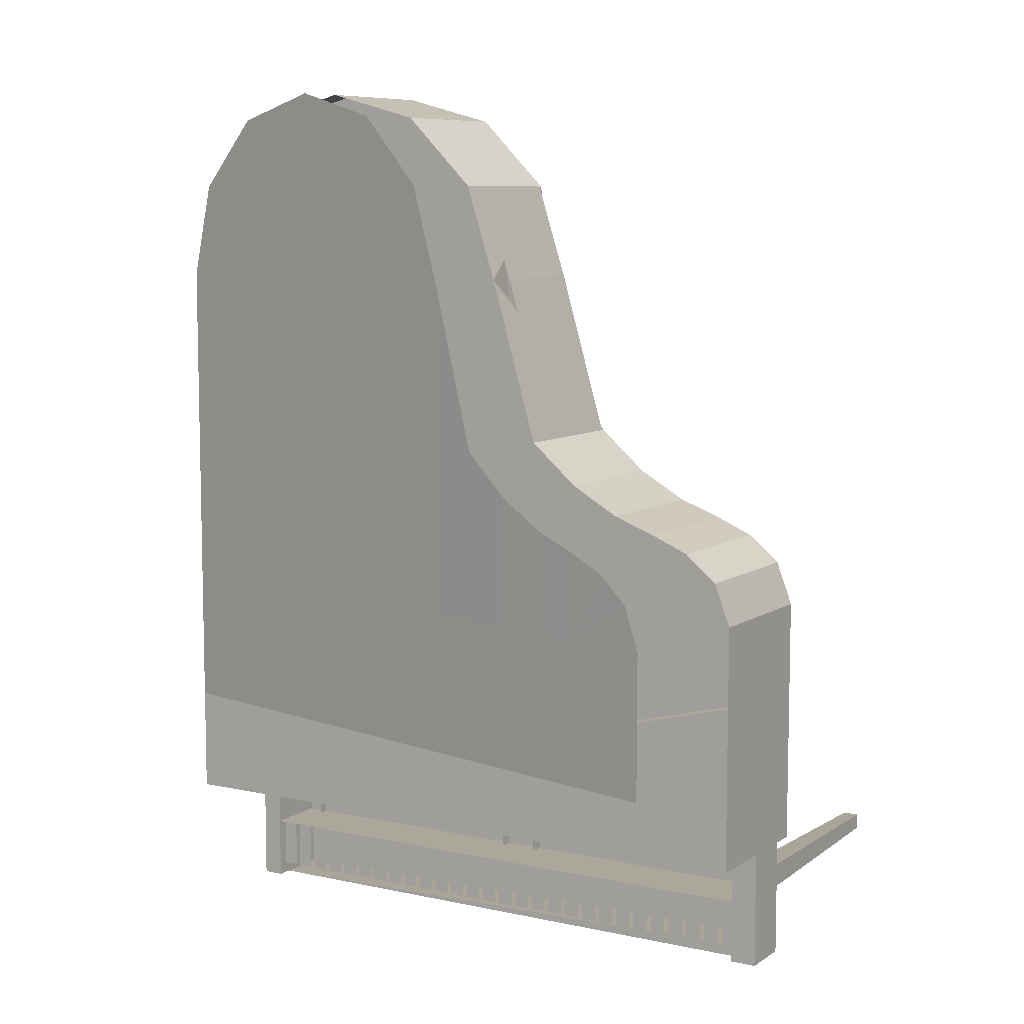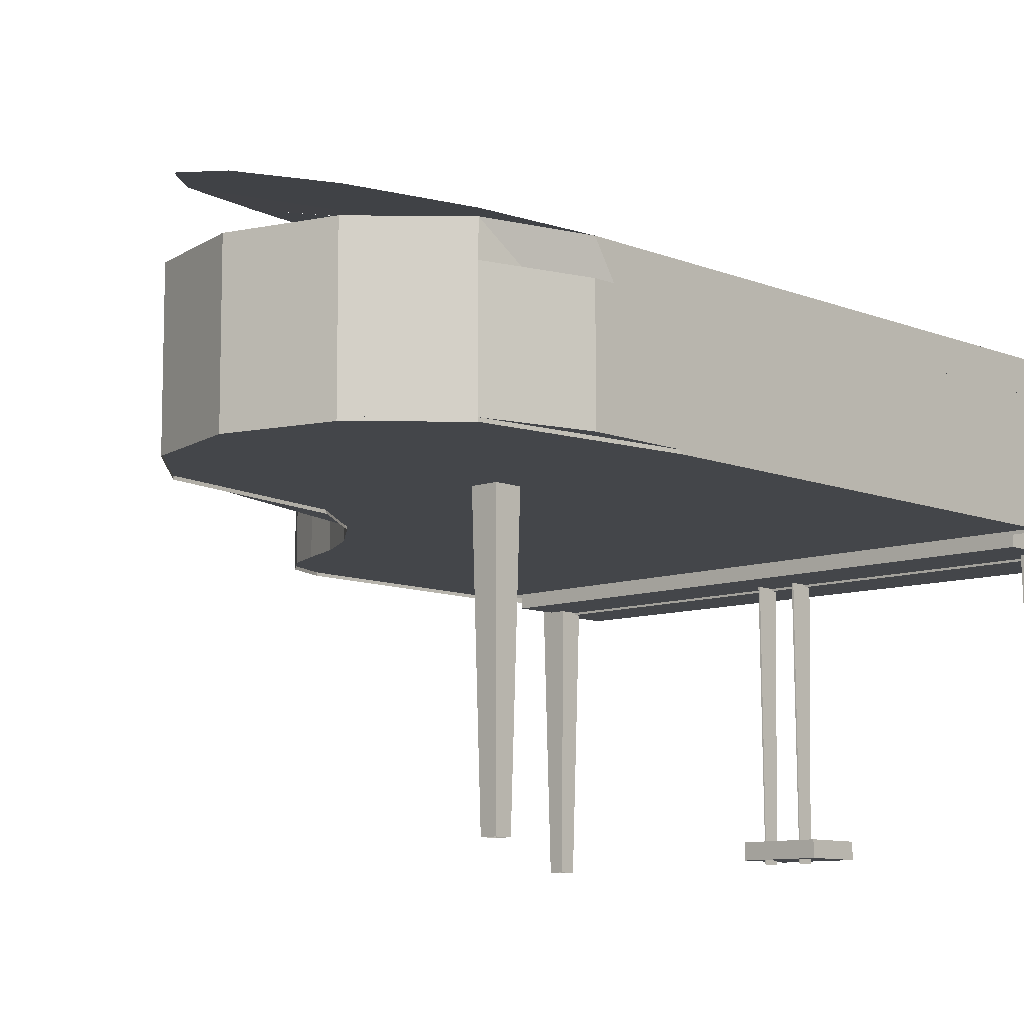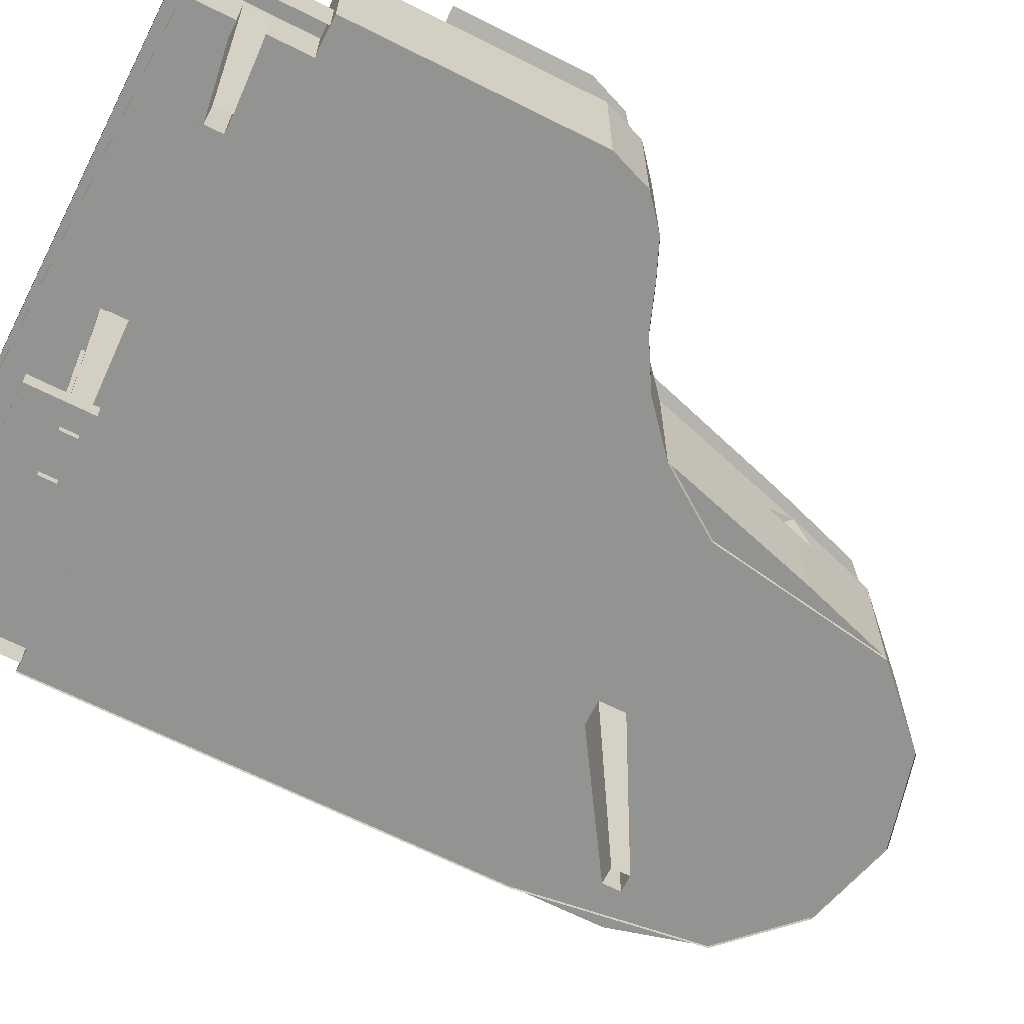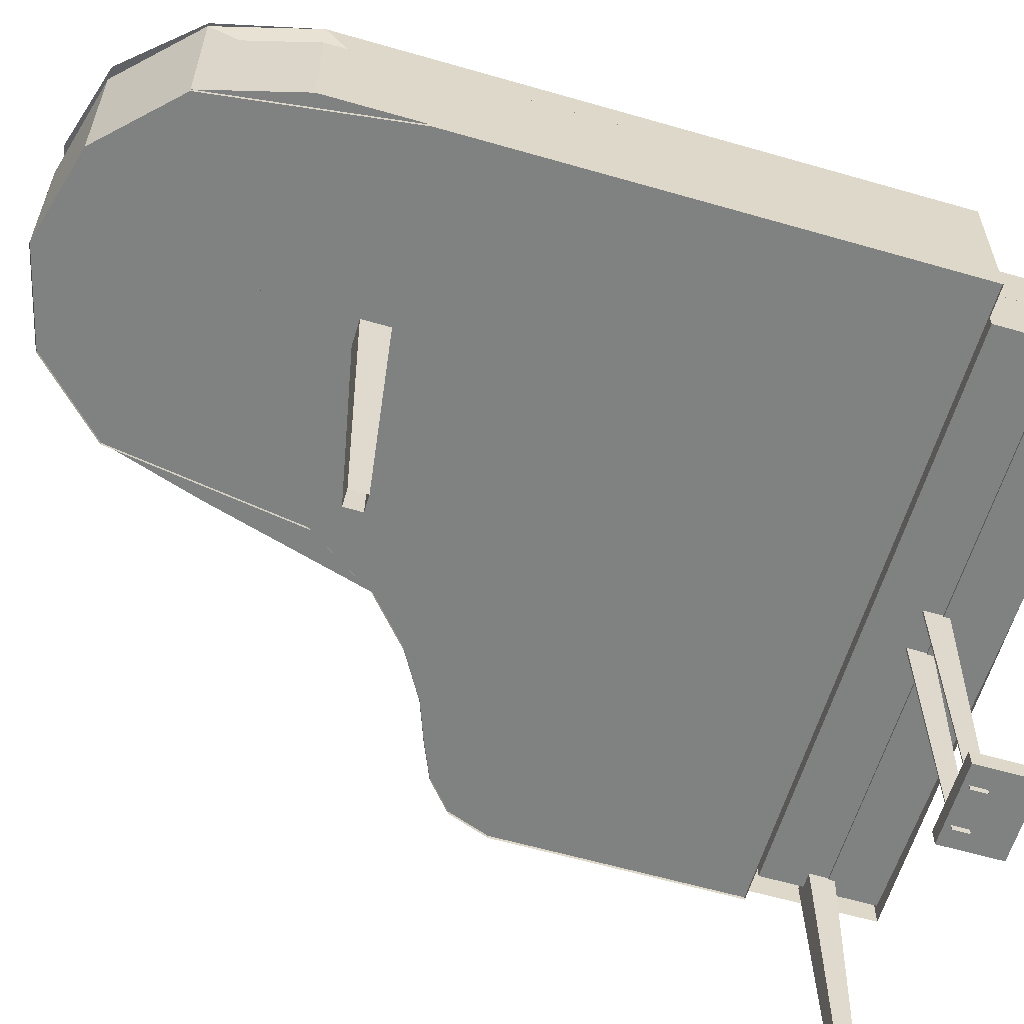
<metadata>
{"format":"obj","ext":"obj","renderer":"f3d","projection":"perspective","resolution":1024,"background":"white","views":[{"elev":8.1,"azim":31.0,"up":"+Y"},{"elev":-9.6,"azim":-136.6,"up":"+Z"},{"elev":-66.6,"azim":63.2,"up":"+Z"},{"elev":-60.3,"azim":-106.5,"up":"+Z"}]}
</metadata>
<code>
v -0.03799 -0.2458 -0.3298
v -0.03799 -0.2458 -0.3458
v 0.03801 -0.2458 -0.3458
v 0.03801 -0.2458 -0.3298
v -0.03799 -0.1898 -0.3298
v -0.03799 -0.1898 -0.3458
v 0.03801 -0.1898 -0.3458
v 0.03801 -0.1898 -0.3298
v -0.138 0.3124 -0.09362
v -0.1133 0.3124 -0.09362
v -0.1183 0.3075 -0.3498
v -0.133 0.3075 -0.3498
v -0.1133 0.2868 -0.09362
v -0.138 0.2868 -0.09362
v -0.1183 0.2917 -0.3498
v -0.133 0.2917 -0.3498
v 0.2809 -0.2149 -0.09362
v 0.2759 -0.21 -0.3498
v 0.2809 -0.1912 -0.09362
v 0.2759 -0.1952 -0.3498
v -0.2562 -0.2149 -0.09362
v -0.2612 -0.2099 -0.3498
v -0.2562 -0.1912 -0.09362
v -0.2612 -0.1952 -0.3498
v 0.2612 -0.21 -0.3498
v 0.2562 -0.2149 -0.09362
v 0.2612 -0.1952 -0.3498
v 0.2562 -0.1912 -0.09362
v -0.2809 -0.2149 -0.09362
v -0.2809 -0.1912 -0.09362
v -0.2759 -0.2099 -0.3498
v -0.2759 -0.1952 -0.3498
v 0.3055 -0.1508 -0.09362
v 0.3055 -0.1508 0.04435
v -0.3055 -0.1508 0.04435
v -0.3055 -0.1508 -0.09362
v 0.3055 0.08081 -0.09362
v 0.3055 0.08081 0.04435
v 0.2907 0.1202 -0.09362
v 0.2907 0.1202 0.04435
v 0.2612 0.1449 -0.09362
v 0.2612 0.1449 0.04435
v 0.2267 0.1596 -0.09362
v 0.2267 0.1596 0.04435
v 0.1872 0.1744 -0.09362
v 0.1872 0.1744 0.04435
v 0.1429 0.2001 -0.09362
v 0.1429 0.2001 0.04435
v 0.09855 0.2385 -0.09362
v 0.09855 0.2385 0.04435
v 0.0542 0.3016 -0.09362
v 0.0542 0.3912 0.04435
v 0.02562 0.4799 -0.09362
v 0.02562 0.4799 0.04435
v -0.03942 0.5449 -0.09362
v -0.03942 0.5449 0.04435
v -0.1281 0.5686 -0.09362
v -0.1281 0.5686 0.04435
v -0.2168 0.5449 -0.09362
v -0.2168 0.5449 0.04435
v -0.2818 0.4799 -0.09362
v -0.2818 0.4799 0.04435
v -0.3055 0.3016 -0.09362
v -0.3055 0.3912 0.04435
v -0.133 0.3912 0.08682
v 0.04372 0.3912 0.1299
v 0.01622 0.4799 0.1235
v -0.0468 0.5449 0.108
v -0.133 0.5686 0.08682
v -0.2192 0.5449 0.06568
v -0.2822 0.4799 0.05012
v 0.08696 0.08081 0.1409
v 0.04372 0.08081 0.1299
v 0.08696 0.2385 0.1409
v 0.1302 0.2001 0.152
v 0.1302 0.08081 0.152
v 0.1731 0.08081 0.1621
v 0.1731 0.1744 0.1621
v 0.2118 0.1596 0.1714
v 0.2118 0.08081 0.1714
v 0.2448 0.1449 0.1792
v 0.2736 0.1202 0.1862
v 0.2881 0.08081 0.1902
v -0.3055 0.08081 0.04435
v 0.2881 -0.05125 0.1902
v -0.3055 -0.05124 0.04435
v -0.2759 -0.1508 -0.04435
v -0.2956 -0.269 -0.04435
v -0.2759 -0.269 -0.04435
v -0.2956 -0.1508 -0.04435
v -0.2759 -0.269 -0.05913
v 0.271 -0.2582 -0.05913
v -0.2759 -0.2582 -0.05913
v 0.271 -0.269 -0.05913
v 0.271 -0.1508 -0.04435
v 0.2956 -0.269 -0.04435
v 0.2956 -0.1508 -0.04435
v 0.271 -0.269 -0.04435
v 0.271 -0.2089 -0.04435
v -0.2759 -0.2089 -0.04435
v -0.2956 -0.269 -0.09362
v -0.2956 -0.1508 -0.09362
v -0.2759 -0.269 -0.09362
v 0.271 -0.269 -0.09362
v 0.2956 -0.269 -0.09362
v 0.271 -0.2089 -0.05913
v -0.2759 -0.2089 -0.05913
v -0.271 -0.2089 -0.05913
v -0.271 -0.2089 -0.04435
v 0.2956 -0.1508 -0.09362
v 0.3055 -0.05125 0.04435
v 0.2858 -0.001972 0.01478
v 0.2127 -0.001971 0.1711
v 0.2059 -0.001971 0.169
v 0.2956 -0.001972 0.01478
v -0.2759 -0.2582 -0.0542
v -0.2612 -0.2582 -0.0542
v -0.2612 -0.2089 -0.0542
v -0.2759 -0.2089 -0.0542
v -0.2414 -0.2582 -0.0542
v -0.2414 -0.2089 -0.0542
v -0.2562 -0.2089 -0.0542
v -0.2562 -0.2582 -0.0542
v -0.202 -0.2582 -0.0542
v -0.202 -0.2089 -0.0542
v -0.2168 -0.2089 -0.0542
v -0.2168 -0.2582 -0.0542
v -0.2365 -0.2582 -0.0542
v -0.2217 -0.2582 -0.0542
v -0.2217 -0.2089 -0.0542
v -0.2365 -0.2089 -0.0542
v -0.1577 -0.2582 -0.0542
v -0.1429 -0.2582 -0.0542
v -0.1429 -0.2089 -0.0542
v -0.1577 -0.2089 -0.0542
v -0.1232 -0.2582 -0.0542
v -0.1232 -0.2089 -0.0542
v -0.138 -0.2089 -0.0542
v -0.138 -0.2582 -0.0542
v -0.1626 -0.2582 -0.0542
v -0.1626 -0.2089 -0.0542
v -0.1774 -0.2089 -0.0542
v -0.1774 -0.2582 -0.0542
v -0.1971 -0.2582 -0.0542
v -0.1823 -0.2582 -0.0542
v -0.1823 -0.2089 -0.0542
v -0.1971 -0.2089 -0.0542
v -0.03942 -0.2582 -0.0542
v -0.02464 -0.2582 -0.0542
v -0.02464 -0.2089 -0.0542
v -0.03942 -0.2089 -0.0542
v -0.004928 -0.2582 -0.0542
v -0.004928 -0.2089 -0.0542
v -0.01971 -0.2089 -0.0542
v -0.01971 -0.2582 -0.0542
v 0.03449 -0.2582 -0.0542
v 0.03449 -0.2089 -0.0542
v 0.01971 -0.2089 -0.0542
v 0.01971 -0.2582 -0.0542
v -1e-06 -0.2582 -0.0542
v 0.01478 -0.2582 -0.0542
v 0.01478 -0.2089 -0.0542
v -1e-06 -0.2089 -0.0542
v -0.07884 -0.2582 -0.0542
v -0.06406 -0.2582 -0.0542
v -0.06406 -0.2089 -0.0542
v -0.07884 -0.2089 -0.0542
v -0.04435 -0.2582 -0.0542
v -0.04435 -0.2089 -0.0542
v -0.05913 -0.2089 -0.0542
v -0.05913 -0.2582 -0.0542
v -0.08377 -0.2582 -0.0542
v -0.08377 -0.2089 -0.0542
v -0.09855 -0.2089 -0.0542
v -0.09855 -0.2582 -0.0542
v -0.1183 -0.2582 -0.0542
v -0.1035 -0.2582 -0.0542
v -0.1035 -0.2089 -0.0542
v -0.1183 -0.2089 -0.0542
v 0.1971 -0.2582 -0.0542
v 0.2119 -0.2582 -0.0542
v 0.2119 -0.2089 -0.0542
v 0.1971 -0.2089 -0.0542
v 0.2316 -0.2582 -0.0542
v 0.2316 -0.2089 -0.0542
v 0.2168 -0.2089 -0.0542
v 0.2168 -0.2582 -0.0542
v 0.271 -0.2582 -0.0542
v 0.271 -0.2089 -0.0542
v 0.2562 -0.2089 -0.0542
v 0.2562 -0.2582 -0.0542
v 0.2365 -0.2582 -0.0542
v 0.2513 -0.2582 -0.0542
v 0.2513 -0.2089 -0.0542
v 0.2365 -0.2089 -0.0542
v 0.1183 -0.2582 -0.0542
v 0.133 -0.2582 -0.0542
v 0.133 -0.2089 -0.0542
v 0.1183 -0.2089 -0.0542
v 0.1527 -0.2582 -0.0542
v 0.1527 -0.2089 -0.0542
v 0.138 -0.2089 -0.0542
v 0.138 -0.2582 -0.0542
v 0.1922 -0.2582 -0.0542
v 0.1922 -0.2089 -0.0542
v 0.1774 -0.2089 -0.0542
v 0.1774 -0.2582 -0.0542
v 0.1577 -0.2582 -0.0542
v 0.1725 -0.2582 -0.0542
v 0.1725 -0.2089 -0.0542
v 0.1577 -0.2089 -0.0542
v 0.07884 -0.2582 -0.0542
v 0.09362 -0.2582 -0.0542
v 0.09362 -0.2089 -0.0542
v 0.07884 -0.2089 -0.0542
v 0.1133 -0.2582 -0.0542
v 0.1133 -0.2089 -0.0542
v 0.09855 -0.2089 -0.0542
v 0.09855 -0.2582 -0.0542
v 0.07391 -0.2582 -0.0542
v 0.07391 -0.2089 -0.0542
v 0.05913 -0.2089 -0.0542
v 0.05913 -0.2582 -0.0542
v 0.03942 -0.2582 -0.0542
v 0.0542 -0.2582 -0.0542
v 0.0542 -0.2089 -0.0542
v 0.03942 -0.2089 -0.0542
v -0.2513 -0.2089 -0.04927
v -0.2513 -0.2385 -0.04927
v -0.2414 -0.2385 -0.04927
v -0.2414 -0.2089 -0.04927
v -0.2119 -0.2089 -0.04927
v -0.2119 -0.2385 -0.04927
v -0.202 -0.2385 -0.04927
v -0.202 -0.2089 -0.04927
v -0.1971 -0.2089 -0.04927
v -0.1971 -0.2385 -0.04927
v -0.1872 -0.2385 -0.04927
v -0.1872 -0.2089 -0.04927
v -0.1725 -0.2089 -0.04927
v -0.1725 -0.2385 -0.04927
v -0.1626 -0.2385 -0.04927
v -0.1626 -0.2089 -0.04927
v -0.133 -0.2089 -0.04927
v -0.133 -0.2385 -0.04927
v -0.1232 -0.2385 -0.04927
v -0.1232 -0.2089 -0.04927
v -0.1183 -0.2089 -0.04927
v -0.1183 -0.2385 -0.04927
v -0.1084 -0.2385 -0.04927
v -0.1084 -0.2089 -0.04927
v -0.07884 -0.2089 -0.04927
v -0.07884 -0.2385 -0.04927
v -0.06898 -0.2385 -0.04927
v -0.06898 -0.2089 -0.04927
v -0.0542 -0.2089 -0.04927
v -0.0542 -0.2385 -0.04927
v -0.04435 -0.2385 -0.04927
v -0.04435 -0.2089 -0.04927
v -0.03942 -0.2089 -0.04927
v -0.03942 -0.2385 -0.04927
v -0.02957 -0.2385 -0.04927
v -0.02957 -0.2089 -0.04927
v -0.01971 -0.2089 -0.04927
v -0.01971 -0.2385 -0.04927
v -0.009855 -0.2385 -0.04927
v -0.009855 -0.2089 -0.04927
v 0.01971 -0.2089 -0.04927
v 0.01971 -0.2385 -0.04927
v 0.02956 -0.2385 -0.04927
v 0.02956 -0.2089 -0.04927
v 0.06406 -0.2089 -0.04927
v 0.06406 -0.2385 -0.04927
v 0.07391 -0.2385 -0.04927
v 0.07391 -0.2089 -0.04927
v 0.07884 -0.2089 -0.04927
v 0.07884 -0.2385 -0.04927
v 0.08869 -0.2385 -0.04927
v 0.08869 -0.2089 -0.04927
v 0.1035 -0.2089 -0.04927
v 0.1035 -0.2385 -0.04927
v 0.1133 -0.2385 -0.04927
v 0.1133 -0.2089 -0.04927
v 0.1429 -0.2089 -0.04927
v 0.1429 -0.2385 -0.04927
v 0.1527 -0.2385 -0.04927
v 0.1527 -0.2089 -0.04927
v 0.1577 -0.2089 -0.04927
v 0.1577 -0.2385 -0.04927
v 0.1675 -0.2385 -0.04927
v 0.1675 -0.2089 -0.04927
v 0.1823 -0.2089 -0.04927
v 0.1823 -0.2385 -0.04927
v 0.1922 -0.2385 -0.04927
v 0.1922 -0.2089 -0.04927
v 0.2168 -0.2089 -0.04927
v 0.2168 -0.2385 -0.04927
v 0.2267 -0.2385 -0.04927
v 0.2267 -0.2089 -0.04927
v 0.2414 -0.2089 -0.04927
v 0.2414 -0.2385 -0.04927
v 0.2513 -0.2385 -0.04927
v 0.2513 -0.2089 -0.04927
v -0.3055 0.08081 0.01478
v 0.3055 -0.1508 0.01478
v 0.3055 0.08081 0.01478
v -0.3055 -0.1508 0.01478
v 0.0542 0.08081 0.01478
v -0.3055 0.3912 0.01478
v 0.0542 0.3912 0.01478
v 0.2267 0.08081 0.01478
v 0.2907 0.1202 0.01478
v 0.2612 0.1449 0.01478
v 0.2267 0.1596 0.01478
v 0.1872 0.08081 0.01478
v 0.1872 0.1744 0.01478
v 0.1429 0.08081 0.01478
v 0.1429 0.2001 0.01478
v 0.09855 0.08081 0.01478
v 0.09855 0.2385 0.01478
v -0.2818 0.4799 0.01478
v -0.1281 0.3912 0.01478
v -0.2168 0.5449 0.01478
v -0.1281 0.5686 0.01478
v -0.03942 0.5449 0.01478
v 0.02562 0.4799 0.01478
v -0.3055 0.08081 -0.09054
v 0.3055 -0.1508 -0.09054
v 0.3055 0.08081 -0.09054
v -0.3055 -0.1508 -0.09054
v 0.0542 0.08081 -0.09054
v -0.3055 0.3912 -0.09054
v 0.0542 0.3912 -0.09054
v 0.2267 0.08081 -0.09054
v 0.2907 0.1202 -0.09054
v 0.2612 0.1449 -0.09054
v 0.2267 0.1596 -0.09054
v 0.1872 0.08081 -0.09054
v 0.1872 0.1744 -0.09054
v 0.1429 0.08081 -0.09054
v 0.1429 0.2001 -0.09054
v 0.09855 0.08081 -0.09054
v 0.09855 0.2385 -0.09054
v -0.2818 0.4799 -0.09054
v -0.1281 0.3912 -0.09054
v -0.2168 0.5449 -0.09054
v -0.1281 0.5686 -0.09054
v -0.03942 0.5449 -0.09054
v 0.02562 0.4799 -0.09054
v -0.2759 -0.1508 -0.1037
v -0.2759 -0.269 -0.1057
v 0.271 -0.2582 -0.1057
v -0.2759 -0.2582 -0.1057
v 0.271 -0.1508 -0.1037
v 0.271 -0.2089 -0.1037
v -0.2759 -0.2089 -0.1037
v 0.271 -0.2089 -0.1057
v -0.2759 -0.2089 -0.1057
v 0.01963 -0.2149 -0.09362
v 0.01928 -0.21 -0.3498
v 0.01963 -0.1912 -0.09362
v 0.01928 -0.1952 -0.3498
v -0.01791 -0.2149 -0.09362
v -0.01825 -0.2099 -0.3498
v -0.01791 -0.1912 -0.09362
v -0.01825 -0.1952 -0.3498
v 0.01825 -0.21 -0.3498
v 0.01791 -0.2149 -0.09362
v 0.01825 -0.1952 -0.3498
v 0.01791 -0.1912 -0.09362
v -0.01963 -0.2149 -0.09362
v -0.01963 -0.1912 -0.09362
v -0.01928 -0.2099 -0.3498
v -0.01928 -0.1952 -0.3498
f 5 6 2 1
f 6 7 3 2
f 7 8 4 3
f 8 5 1 4
f 1 2 3 4
f 8 7 6 5
f 9 10 11
f 12 9 11
f 13 14 15
f 16 15 14
f 14 9 16
f 16 9 12
f 13 15 10
f 11 10 15
f 17 18 19
f 20 19 18
f 21 22 23
f 24 23 22
f 25 26 27
f 28 27 26
f 29 30 31
f 32 31 30
f 21 29 22
f 31 22 29
f 17 26 18
f 25 18 26
f 28 19 20
f 20 27 28
f 30 23 24
f 24 32 30
f 33 34 35
f 35 36 33
f 37 38 33
f 34 33 38
f 39 40 37
f 38 37 40
f 41 42 40
f 40 39 41
f 43 44 41
f 42 41 44
f 45 46 44
f 44 43 45
f 47 48 45
f 46 45 48
f 49 50 48
f 48 47 49
f 51 52 49
f 50 49 52
f 53 54 52
f 52 51 53
f 55 56 53
f 54 53 56
f 57 58 55
f 56 55 58
f 59 60 58
f 58 57 59
f 61 62 59
f 60 59 62
f 63 64 62
f 62 61 63
f 36 35 63
f 64 63 35
f 65 66 67
f 65 67 68
f 65 68 69
f 65 69 70
f 65 70 71
f 65 71 64
f 72 73 66
f 66 74 72
f 75 72 74
f 72 75 76
f 77 76 75
f 75 78 77
f 79 77 78
f 77 79 80
f 81 80 79
f 82 80 81
f 80 82 83
f 73 64 66
f 64 73 84
f 85 84 83
f 84 85 86
f 87 88 89
f 88 87 90
f 107 93 353 358
f 92 91 94
f 95 96 97
f 96 95 98
f 93 91 351 353
f 91 92 352 351
f 90 101 88
f 101 90 102
f 101 89 88
f 89 101 103
f 104 96 98
f 96 104 105
f 103 94 91
f 94 103 104
f 94 106 99
f 99 98 94
f 89 91 100
f 107 100 91
f 108 109 99
f 99 106 108
f 96 105 97
f 110 97 105
f 111 86 34
f 35 34 86
f 112 113 114
f 113 112 115
f 116 117 118
f 118 119 116
f 120 121 122
f 122 123 120
f 124 125 126
f 126 127 124
f 128 129 130
f 130 131 128
f 132 133 134
f 134 135 132
f 136 137 138
f 138 139 136
f 140 141 142
f 142 143 140
f 144 145 146
f 146 147 144
f 148 149 150
f 150 151 148
f 152 153 154
f 154 155 152
f 156 157 158
f 158 159 156
f 160 161 162
f 162 163 160
f 164 165 166
f 166 167 164
f 168 169 170
f 170 171 168
f 172 173 174
f 174 175 172
f 176 177 178
f 178 179 176
f 180 181 182
f 182 183 180
f 184 185 186
f 186 187 184
f 188 189 190
f 190 191 188
f 192 193 194
f 194 195 192
f 196 197 198
f 198 199 196
f 200 201 202
f 202 203 200
f 204 205 206
f 206 207 204
f 208 209 210
f 210 211 208
f 212 213 214
f 214 215 212
f 216 217 218
f 218 219 216
f 220 221 222
f 222 223 220
f 224 225 226
f 226 227 224
f 228 229 230
f 230 231 228
f 232 233 234
f 234 235 232
f 236 237 238
f 238 239 236
f 240 241 242
f 242 243 240
f 244 245 246
f 246 247 244
f 248 249 250
f 250 251 248
f 252 253 254
f 254 255 252
f 256 257 258
f 258 259 256
f 260 261 262
f 262 263 260
f 264 265 266
f 266 267 264
f 268 269 270
f 270 271 268
f 272 273 274
f 274 275 272
f 276 277 278
f 278 279 276
f 280 281 282
f 282 283 280
f 284 285 286
f 286 287 284
f 288 289 290
f 290 291 288
f 292 293 294
f 294 295 292
f 296 297 298
f 298 299 296
f 300 301 302
f 302 303 300
f 304 306 305
f 305 307 304
f 308 310 309
f 309 304 308
f 311 306 312
f 312 313 311
f 313 314 311
f 314 316 315
f 315 311 314
f 315 318 317
f 318 315 316
f 318 320 319
f 319 317 318
f 319 310 308
f 310 319 320
f 321 309 322
f 323 321 322
f 324 323 322
f 325 324 322
f 326 325 322
f 310 326 322
f 87 100 356 350
f 106 107 358 357
f 327 328 329
f 328 327 330
f 331 332 333
f 332 331 327
f 334 335 329
f 335 334 336
f 336 334 337
f 337 338 339
f 338 337 334
f 338 340 341
f 341 339 338
f 341 342 343
f 342 341 340
f 342 331 333
f 333 343 342
f 344 345 332
f 346 345 344
f 347 345 346
f 348 345 347
f 349 345 348
f 333 345 349
f 314 313 336 337
f 305 306 329 328
f 322 309 332 345
f 321 323 346 344
f 306 311 334 329
f 310 320 343 333
f 316 314 337 339
f 320 318 341 343
f 308 304 327 331
f 312 306 329 335
f 315 317 340 338
f 307 305 328 330
f 325 326 349 348
f 319 308 331 342
f 306 304 327 329
f 318 316 339 341
f 324 325 348 347
f 304 309 332 327
f 313 312 335 336
f 323 324 347 346
f 310 322 345 333
f 326 310 333 349
f 311 315 338 334
f 304 307 330 327
f 309 310 333 332
f 309 321 344 332
f 317 319 342 340
f 351 352 353
f 354 350 355
f 356 355 350
f 357 358 352
f 353 352 358
f 95 87 350 354
f 92 106 357 352
f 100 99 355 356
f 99 95 354 355
f 359 360 361
f 362 361 360
f 363 364 365
f 366 365 364
f 367 368 369
f 370 369 368
f 371 372 373
f 374 373 372
f 363 371 364
f 373 364 371
f 359 368 360
f 367 360 368
f 370 361 362
f 362 369 370
f 372 365 366
f 366 374 372

</code>
